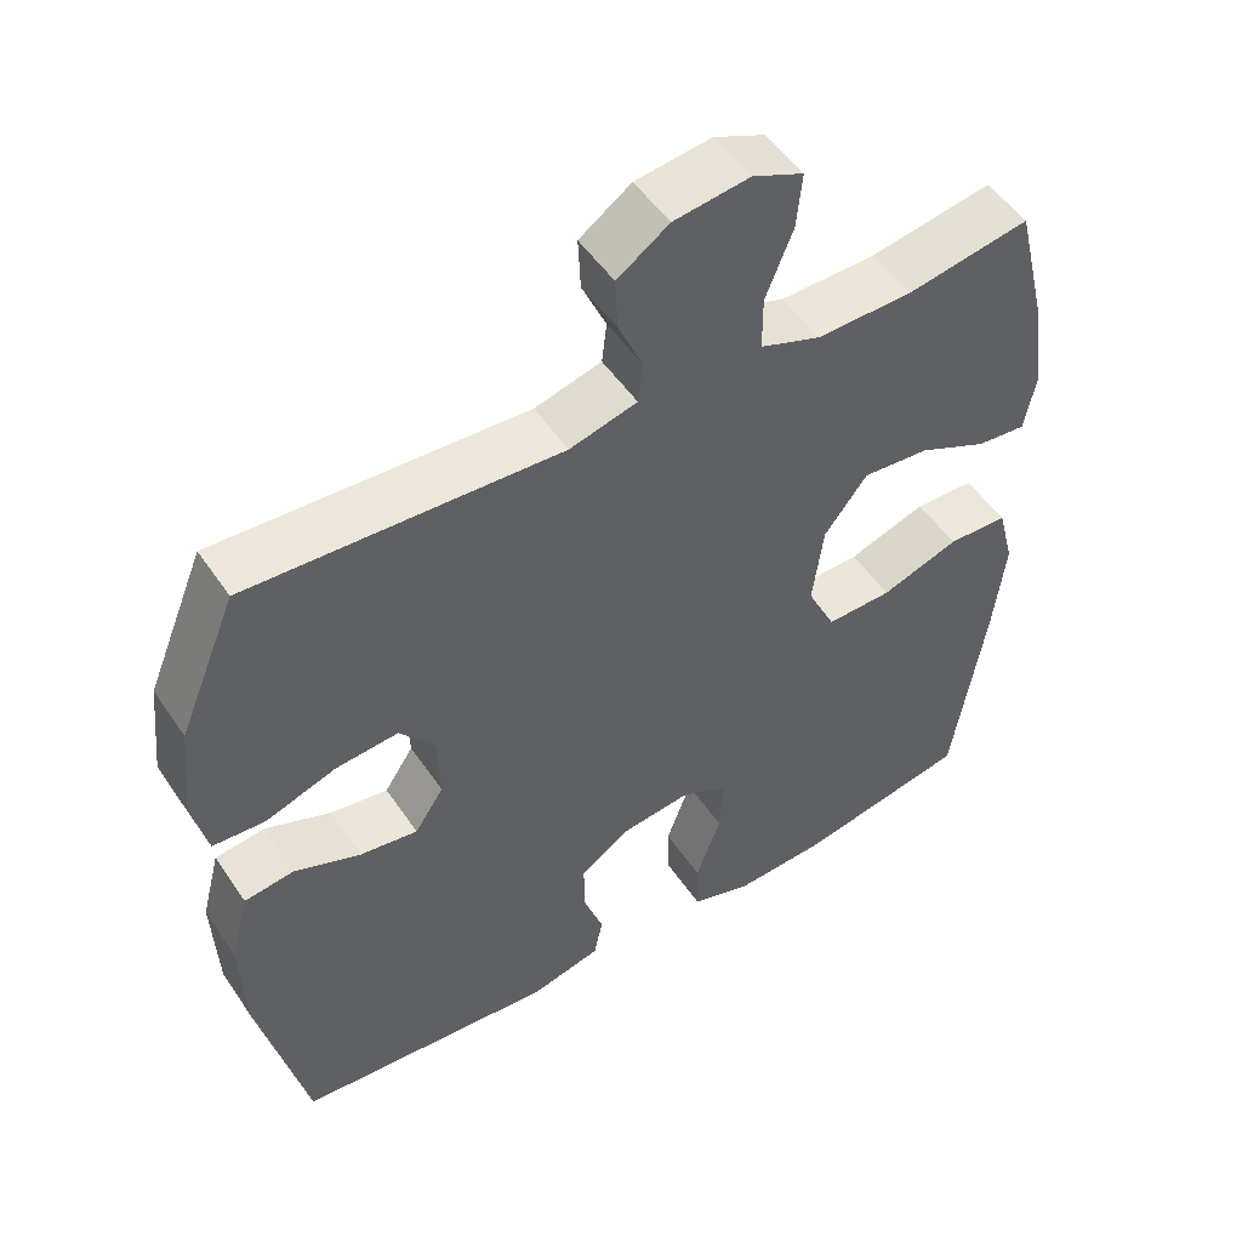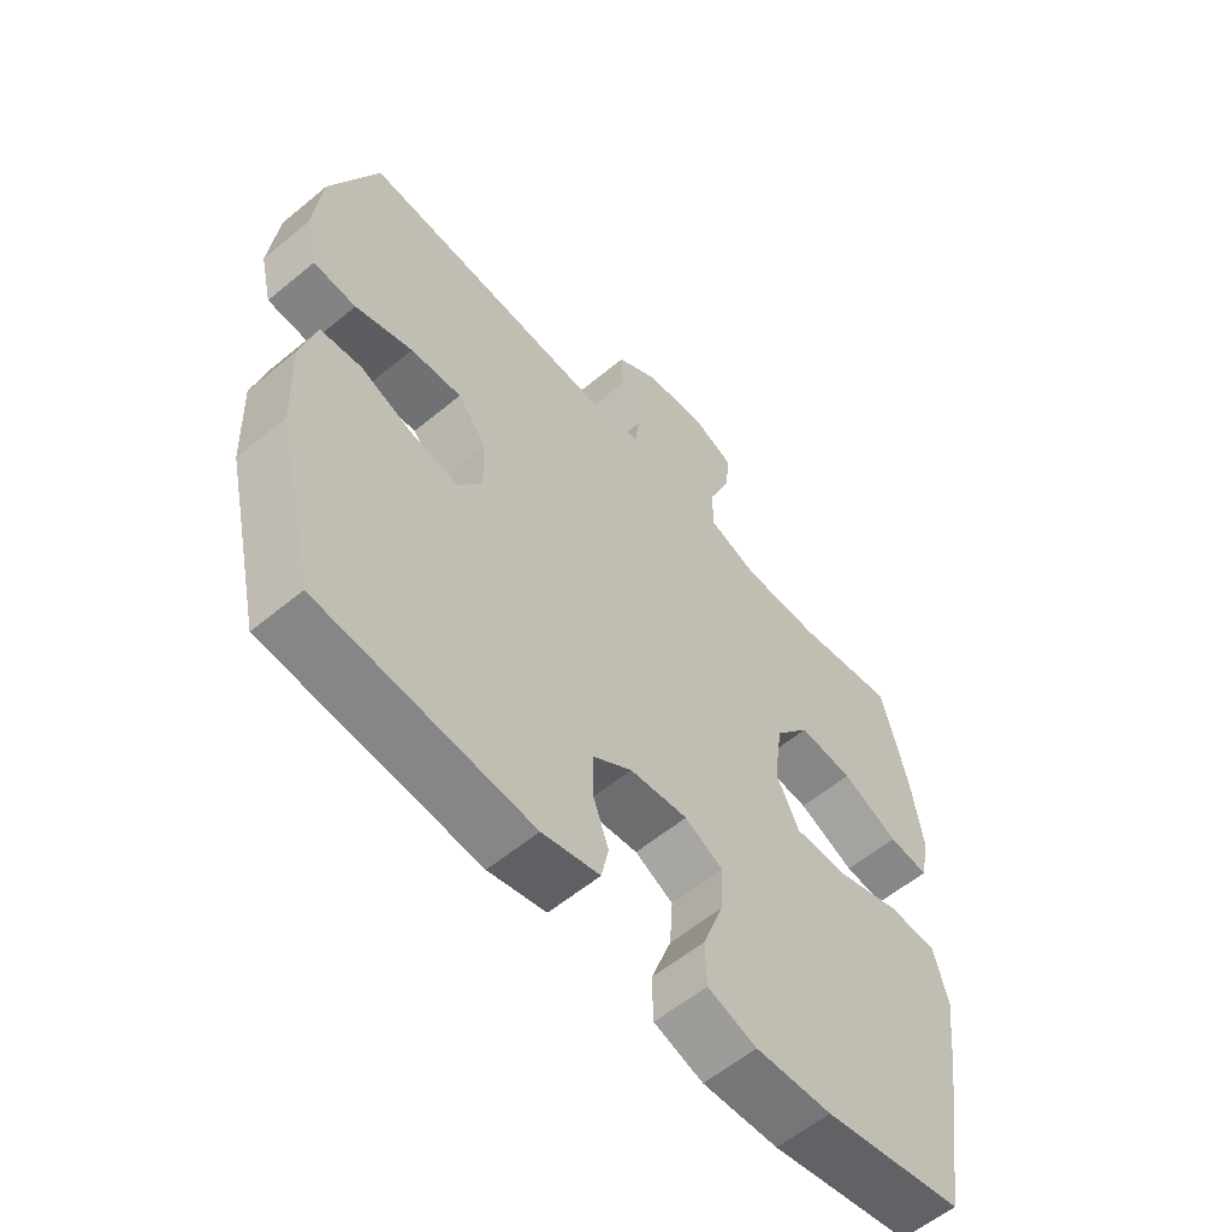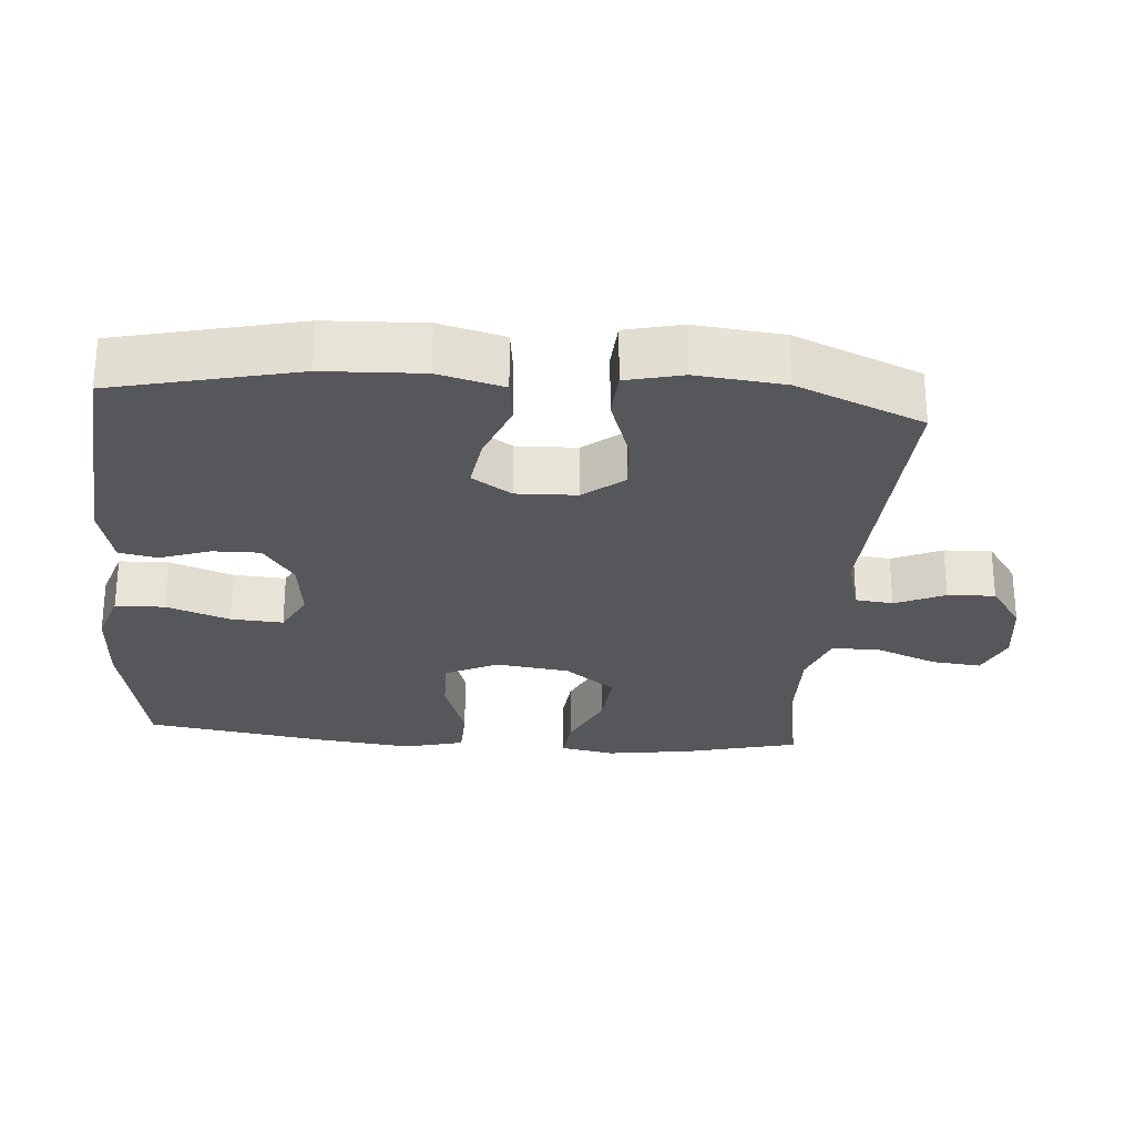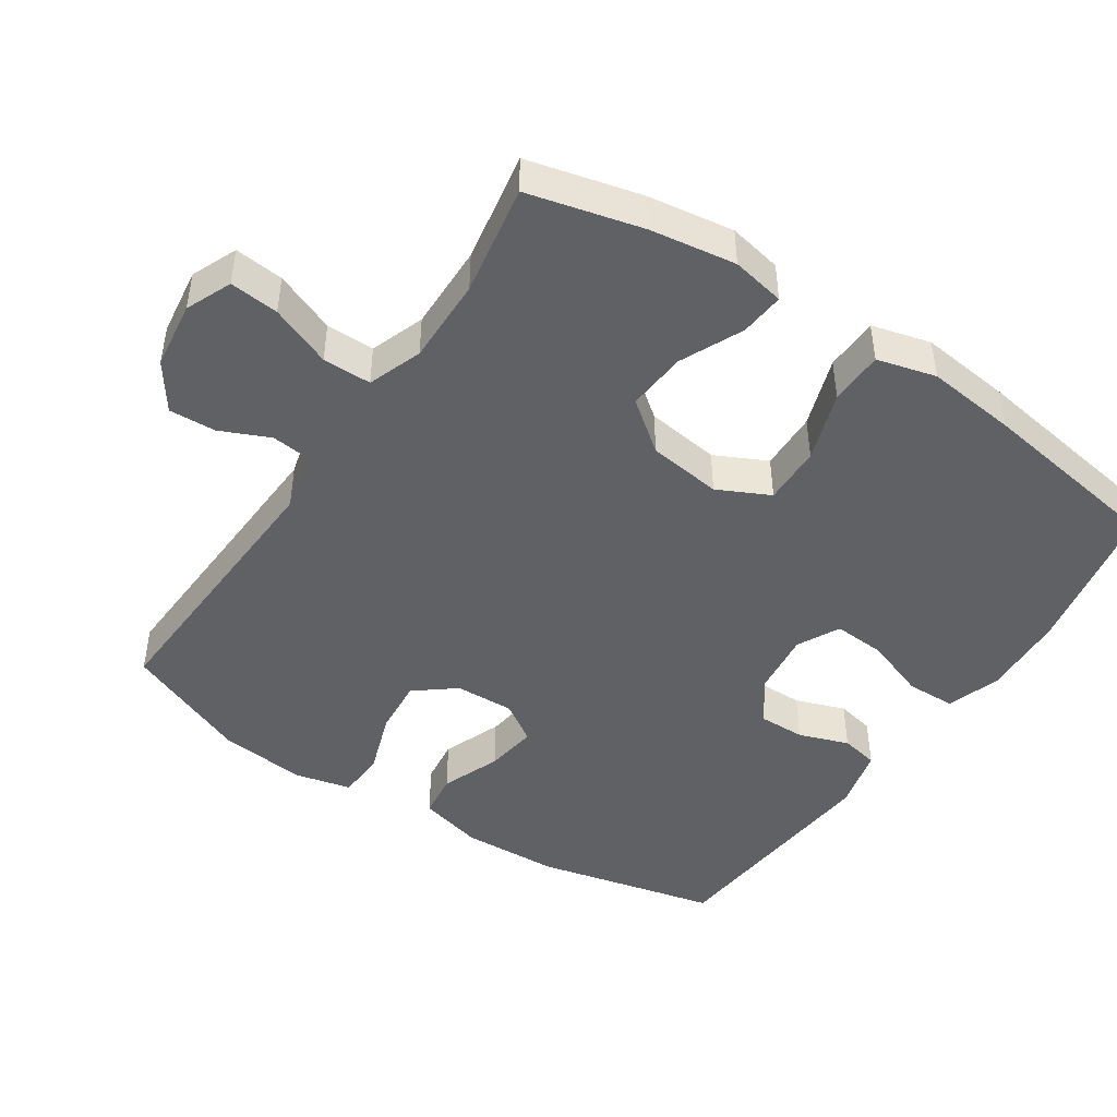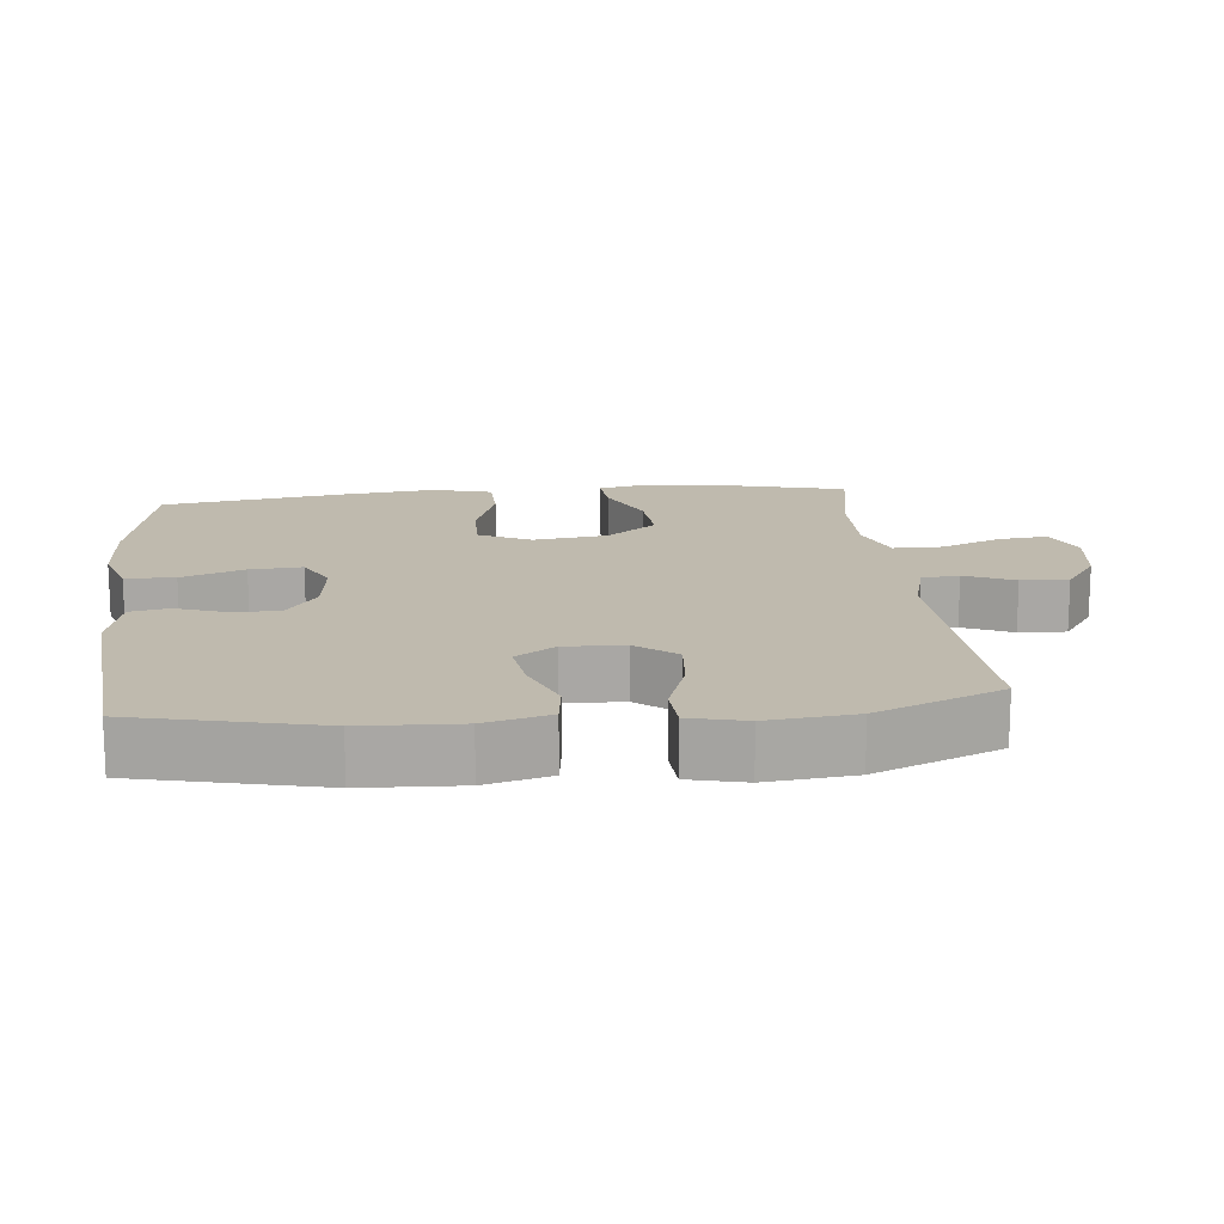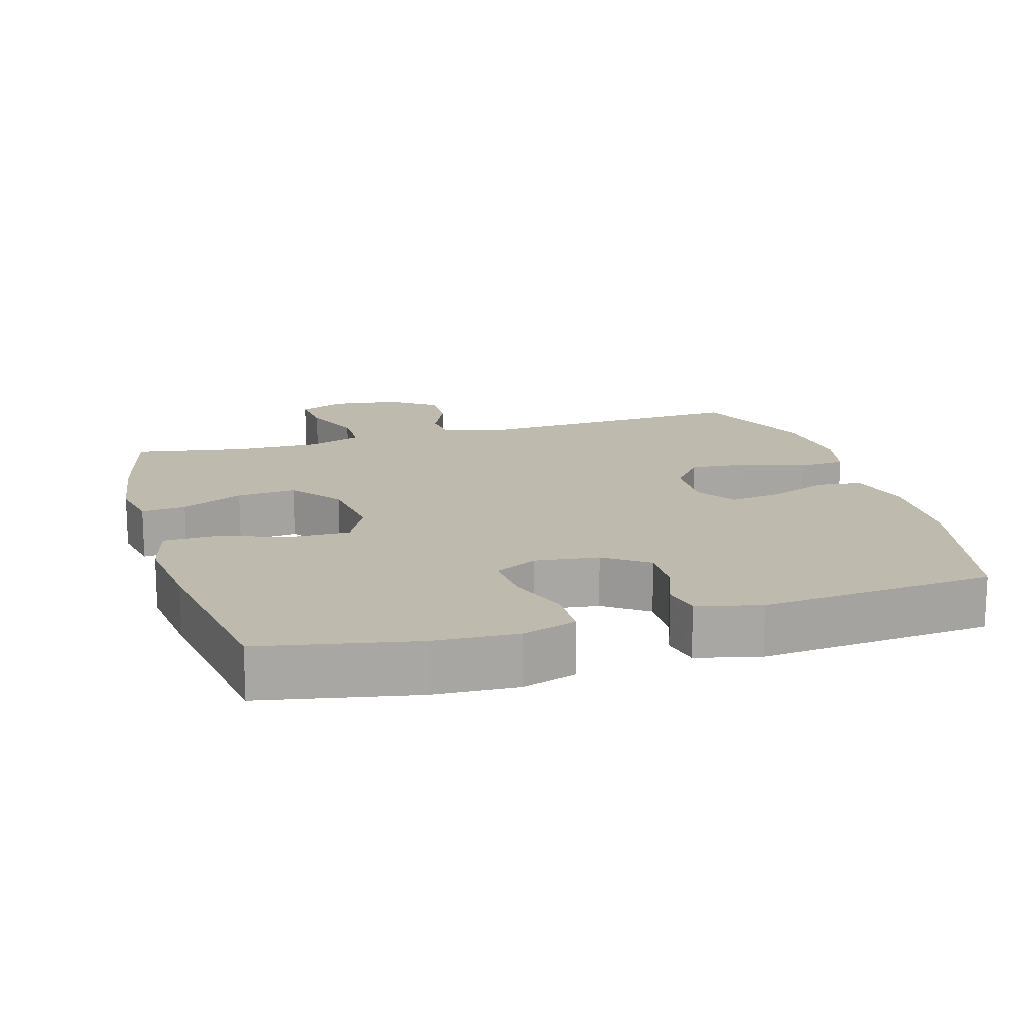
<metadata>
{"format":"obj","ext":"obj","renderer":"f3d","projection":"perspective","resolution":1024,"background":"white","views":[{"elev":50.8,"azim":-32.9,"up":"+Z"},{"elev":-58.8,"azim":-49.6,"up":"+Z"},{"elev":-27.1,"azim":-94.6,"up":"+Y"},{"elev":-46.0,"azim":56.4,"up":"+Y"},{"elev":15.6,"azim":-95.8,"up":"+Y"},{"elev":15.8,"azim":163.7,"up":"+Y"}]}
</metadata>
<code>
v -0.5 0.07 -0.5
v -0.56 0.07 -0.241
v -0.566 0.07 -0.102
v -0.542 0.07 -0.01
v -0.478 0.07 -0.002
v -0.394 0.07 -0.035
v -0.32 0.07 -0.046
v -0.283 0.07 0.01
v -0.286 0.07 0.095
v -0.331 0.07 0.152
v -0.411 0.07 0.145
v -0.501 0.07 0.114
v -0.568 0.07 0.118
v -0.587 0.07 0.198
v -0.574 0.07 0.322
v -0.5 0.07 0.5
v -0.102 0.07 0.48
v -0.016 0.07 0.503
v -0.01 0.07 0.556
v -0.041 0.07 0.626
v -0.044 0.07 0.693
v 0.022 0.07 0.739
v 0.119 0.07 0.752
v 0.184 0.07 0.724
v 0.177 0.07 0.654
v 0.142 0.07 0.567
v 0.142 0.07 0.498
v 0.219 0.07 0.47
v 0.342 0.07 0.472
v 0.5 0.07 0.5
v 0.54 0.07 0.338
v 0.558 0.07 0.216
v 0.543 0.07 0.14
v 0.48 0.07 0.146
v 0.391 0.07 0.187
v 0.306 0.07 0.194
v 0.251 0.07 0.123
v 0.237 0.07 0.018
v 0.273 0.07 -0.056
v 0.357 0.07 -0.054
v 0.457 0.07 -0.02
v 0.534 0.07 -0.022
v 0.556 0.07 -0.106
v 0.541 0.07 -0.236
v 0.5 0.07 -0.5
v 0.281 0.07 -0.543
v 0.162 0.07 -0.549
v 0.085 0.07 -0.524
v 0.083 0.07 -0.454
v 0.115 0.07 -0.365
v 0.12 0.07 -0.291
v 0.06 0.07 -0.26
v -0.031 0.07 -0.271
v -0.093 0.07 -0.315
v -0.092 0.07 -0.382
v -0.067 0.07 -0.453
v -0.078 0.07 -0.507
v -0.168 0.07 -0.529
v -0.5 0 -0.5
v -0.56 0 -0.241
v -0.566 0 -0.102
v -0.542 0 -0.01
v -0.478 0 -0.002
v -0.394 0 -0.035
v -0.32 0 -0.046
v -0.283 0 0.01
v -0.286 0 0.095
v -0.331 0 0.152
v -0.411 0 0.145
v -0.501 0 0.114
v -0.568 0 0.118
v -0.587 0 0.198
v -0.574 0 0.322
v -0.5 0 0.5
v -0.102 0 0.48
v -0.016 0 0.503
v -0.01 0 0.556
v -0.041 0 0.626
v -0.044 0 0.693
v 0.022 0 0.739
v 0.119 0 0.752
v 0.184 0 0.724
v 0.177 0 0.654
v 0.142 0 0.567
v 0.142 0 0.498
v 0.219 0 0.47
v 0.342 0 0.472
v 0.5 0 0.5
v 0.54 0 0.338
v 0.558 0 0.216
v 0.543 0 0.14
v 0.48 0 0.146
v 0.391 0 0.187
v 0.306 0 0.194
v 0.251 0 0.123
v 0.237 0 0.018
v 0.273 0 -0.056
v 0.357 0 -0.054
v 0.457 0 -0.02
v 0.534 0 -0.022
v 0.556 0 -0.106
v 0.541 0 -0.236
v 0.5 0 -0.5
v 0.281 0 -0.543
v 0.162 0 -0.549
v 0.085 0 -0.524
v 0.083 0 -0.454
v 0.115 0 -0.365
v 0.12 0 -0.291
v 0.06 0 -0.26
v -0.031 0 -0.271
v -0.093 0 -0.315
v -0.092 0 -0.382
v -0.067 0 -0.453
v -0.078 0 -0.507
v -0.168 0 -0.529
f 55 56 57 58
f 54 55 58 1
f 53 54 1 2
f 52 53 2 3
f 47 48 49 50
f 47 50 51
f 46 47 51
f 45 46 51
f 44 45 51
f 43 44 51 52
f 40 41 42 43
f 39 40 43 52
f 32 33 34 35
f 32 35 36
f 29 30 31 32
f 28 29 32 36
f 27 28 36 37
f 23 24 25 26
f 23 26 27
f 22 23 27
f 19 20 21 22
f 18 19 22 27
f 17 18 27 37
f 11 12 13 14
f 10 11 14 15
f 3 4 5 6
f 3 6 7
f 38 39 52 3
f 10 15 16 17
f 9 10 17 37
f 8 9 37 38
f 38 3 7
f 7 8 38
f 116 115 114 113
f 59 116 113 112
f 60 59 112 111
f 61 60 111 110
f 108 107 106 105
f 109 108 105
f 109 105 104
f 109 104 103
f 109 103 102
f 110 109 102 101
f 101 100 99 98
f 110 101 98 97
f 93 92 91 90
f 94 93 90
f 90 89 88 87
f 94 90 87 86
f 95 94 86 85
f 84 83 82 81
f 85 84 81
f 85 81 80
f 80 79 78 77
f 85 80 77 76
f 95 85 76 75
f 72 71 70 69
f 73 72 69 68
f 64 63 62 61
f 65 64 61
f 61 110 97 96
f 75 74 73 68
f 95 75 68 67
f 96 95 67 66
f 65 61 96
f 96 66 65
f 1 59 60 2
f 2 60 61 3
f 3 61 62 4
f 4 62 63 5
f 5 63 64 6
f 6 64 65 7
f 7 65 66 8
f 8 66 67 9
f 9 67 68 10
f 10 68 69 11
f 11 69 70 12
f 12 70 71 13
f 13 71 72 14
f 14 72 73 15
f 15 73 74 16
f 16 74 75 17
f 17 75 76 18
f 18 76 77 19
f 19 77 78 20
f 20 78 79 21
f 21 79 80 22
f 22 80 81 23
f 23 81 82 24
f 24 82 83 25
f 25 83 84 26
f 26 84 85 27
f 27 85 86 28
f 28 86 87 29
f 29 87 88 30
f 30 88 89 31
f 31 89 90 32
f 32 90 91 33
f 33 91 92 34
f 34 92 93 35
f 35 93 94 36
f 36 94 95 37
f 37 95 96 38
f 38 96 97 39
f 39 97 98 40
f 40 98 99 41
f 41 99 100 42
f 42 100 101 43
f 43 101 102 44
f 44 102 103 45
f 45 103 104 46
f 46 104 105 47
f 47 105 106 48
f 48 106 107 49
f 49 107 108 50
f 50 108 109 51
f 51 109 110 52
f 52 110 111 53
f 53 111 112 54
f 54 112 113 55
f 55 113 114 56
f 56 114 115 57
f 57 115 116 58
f 58 116 59 1

</code>
